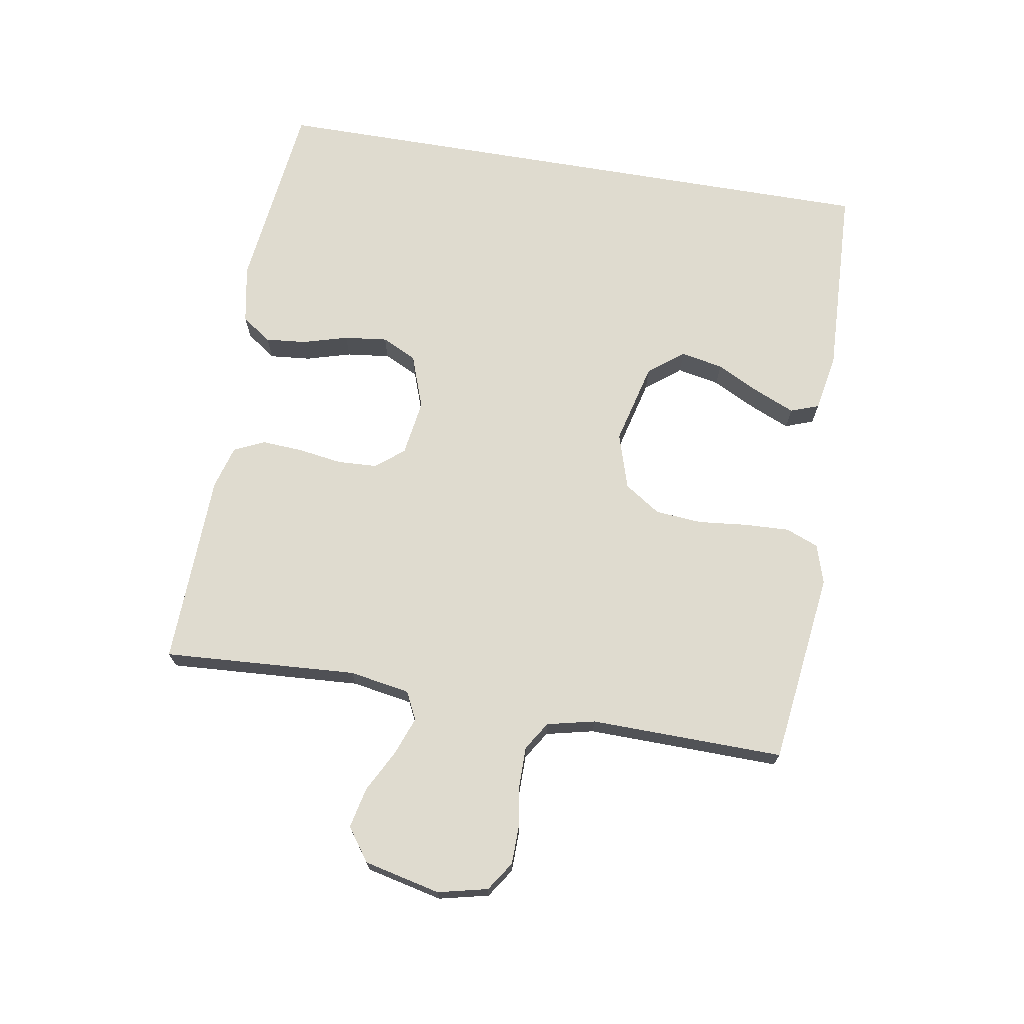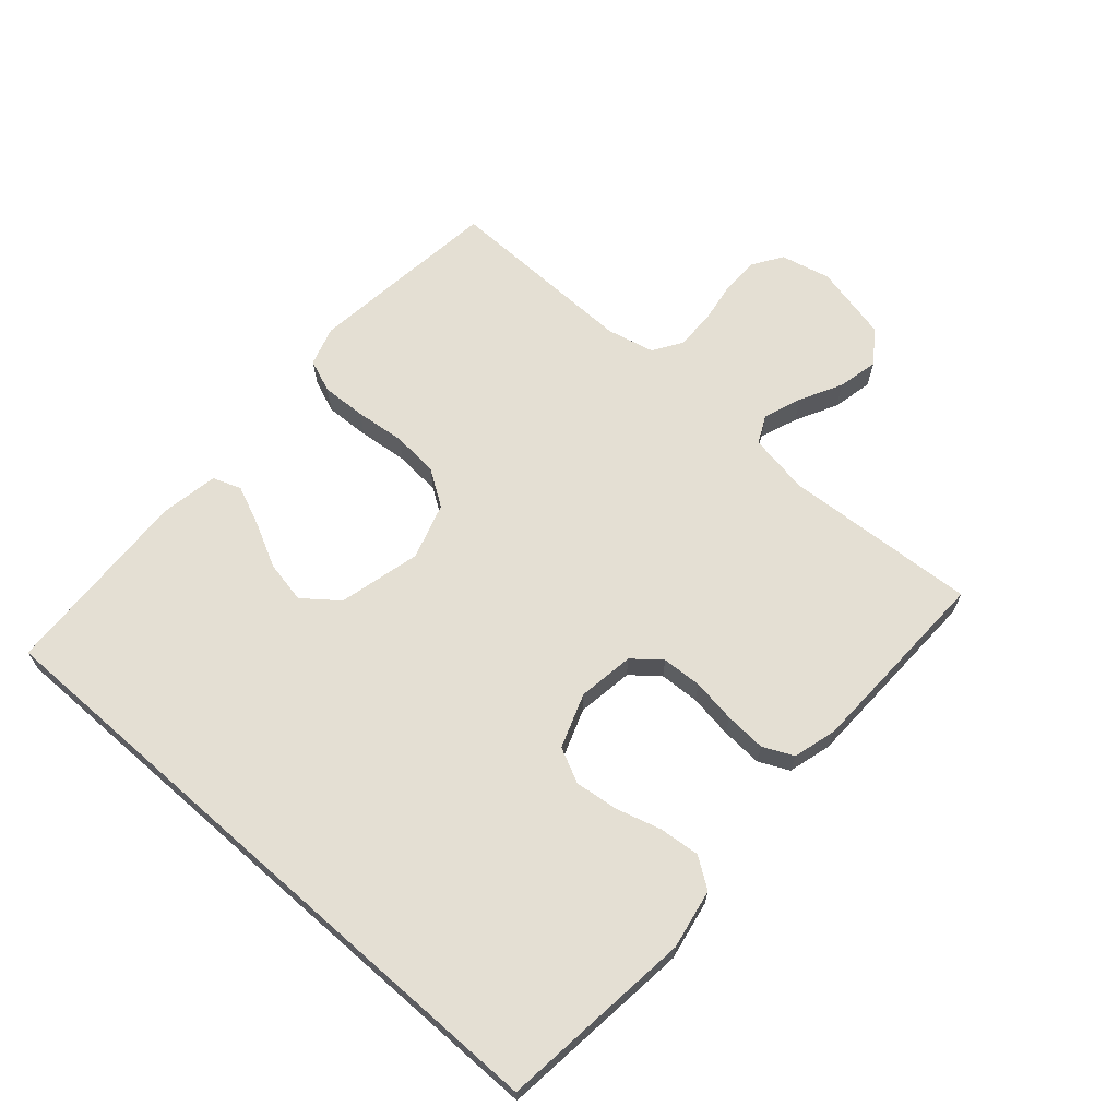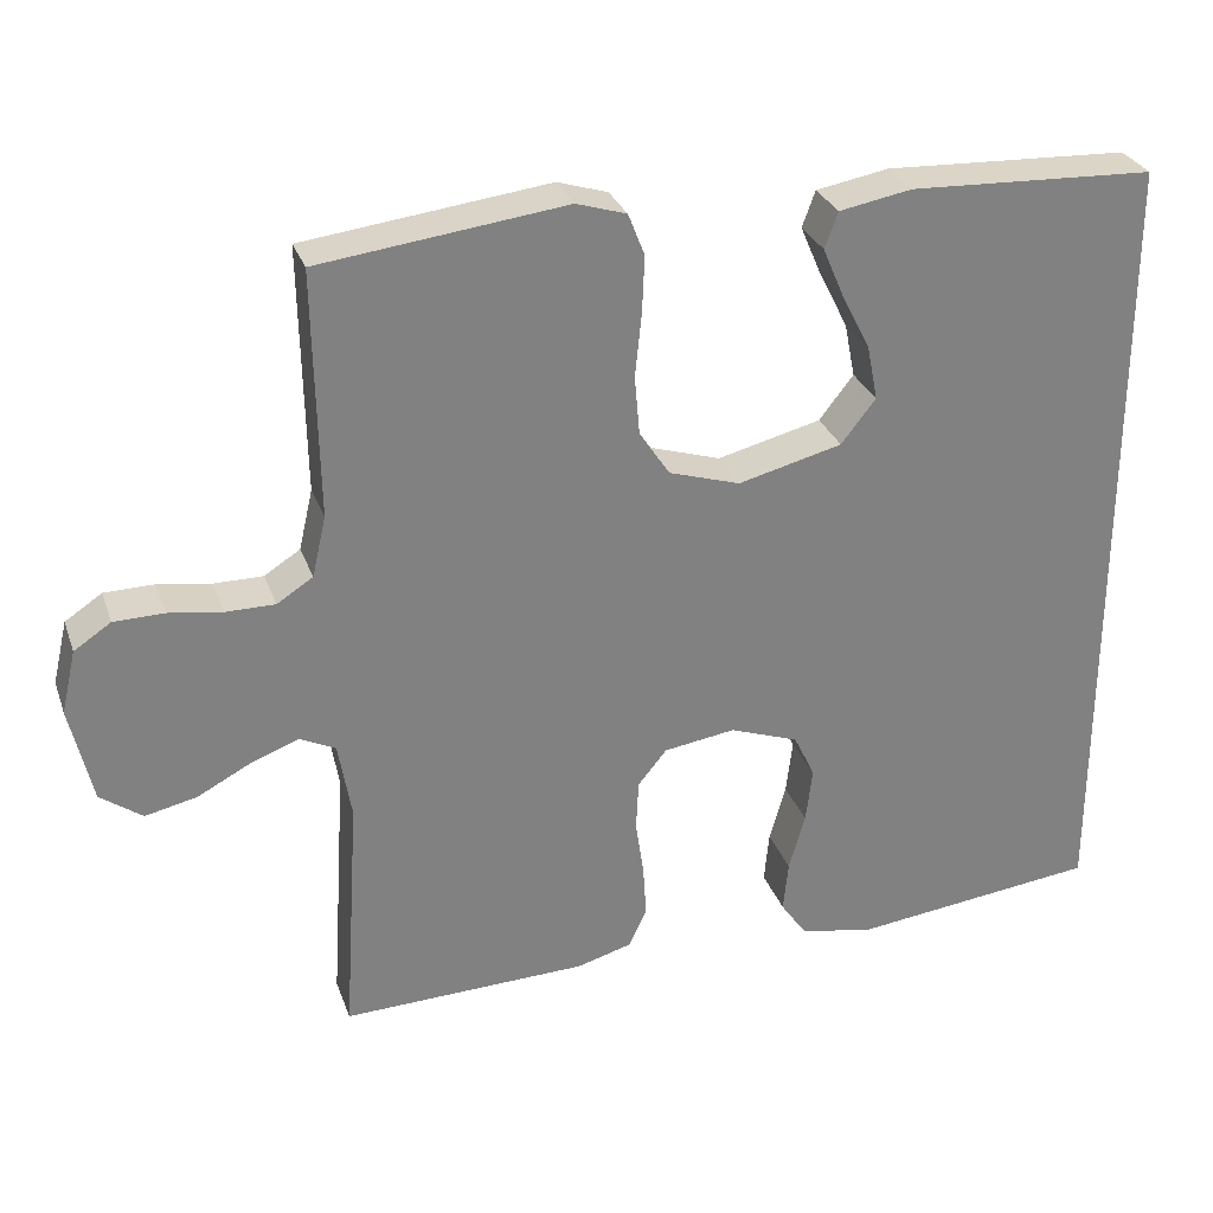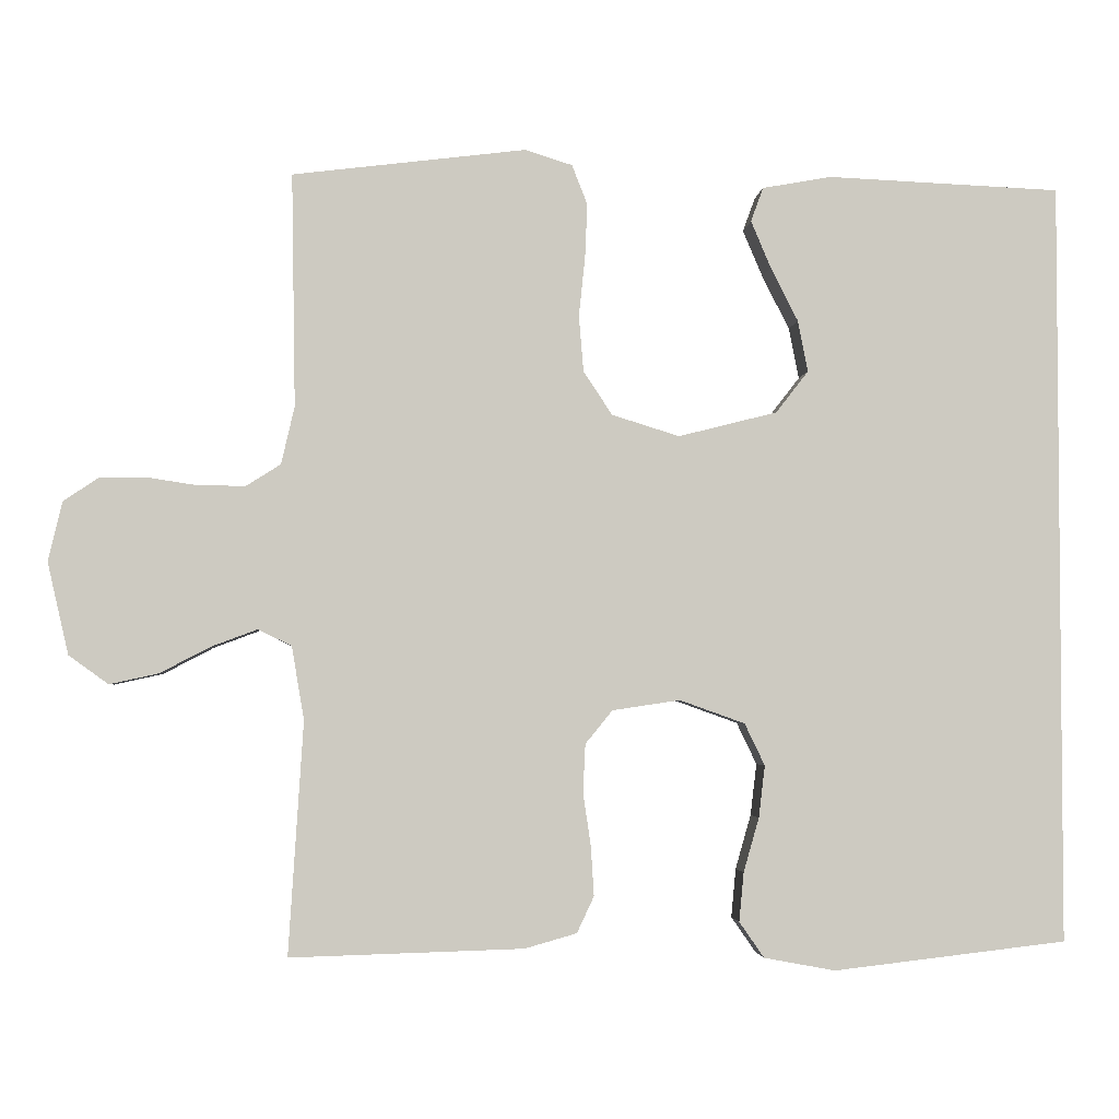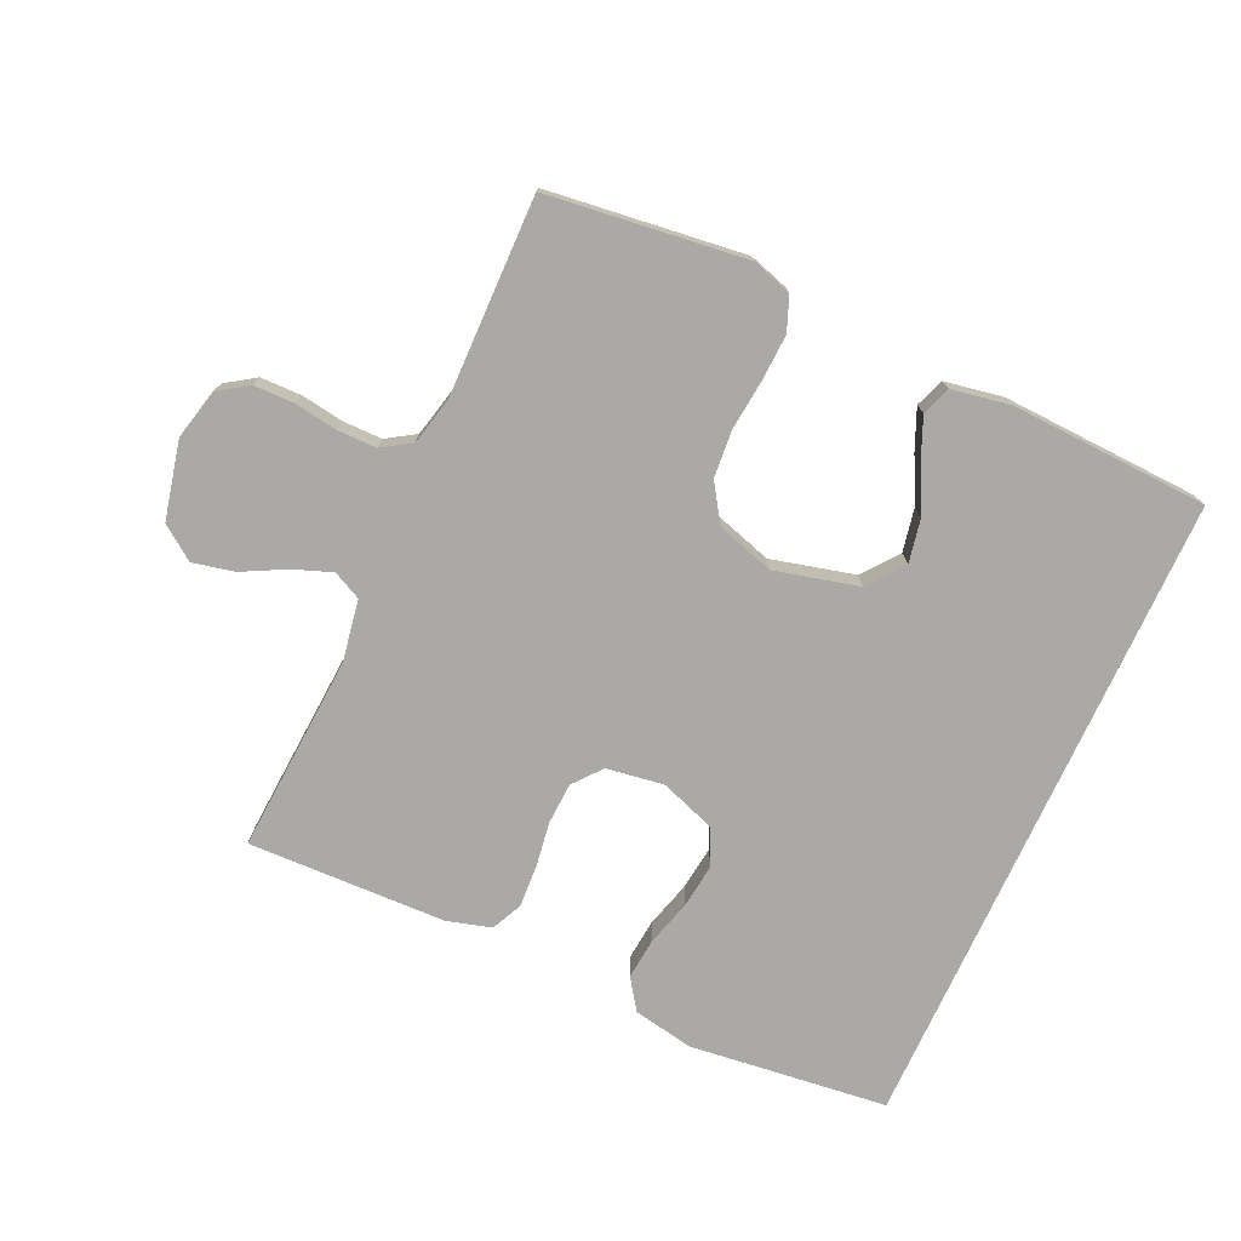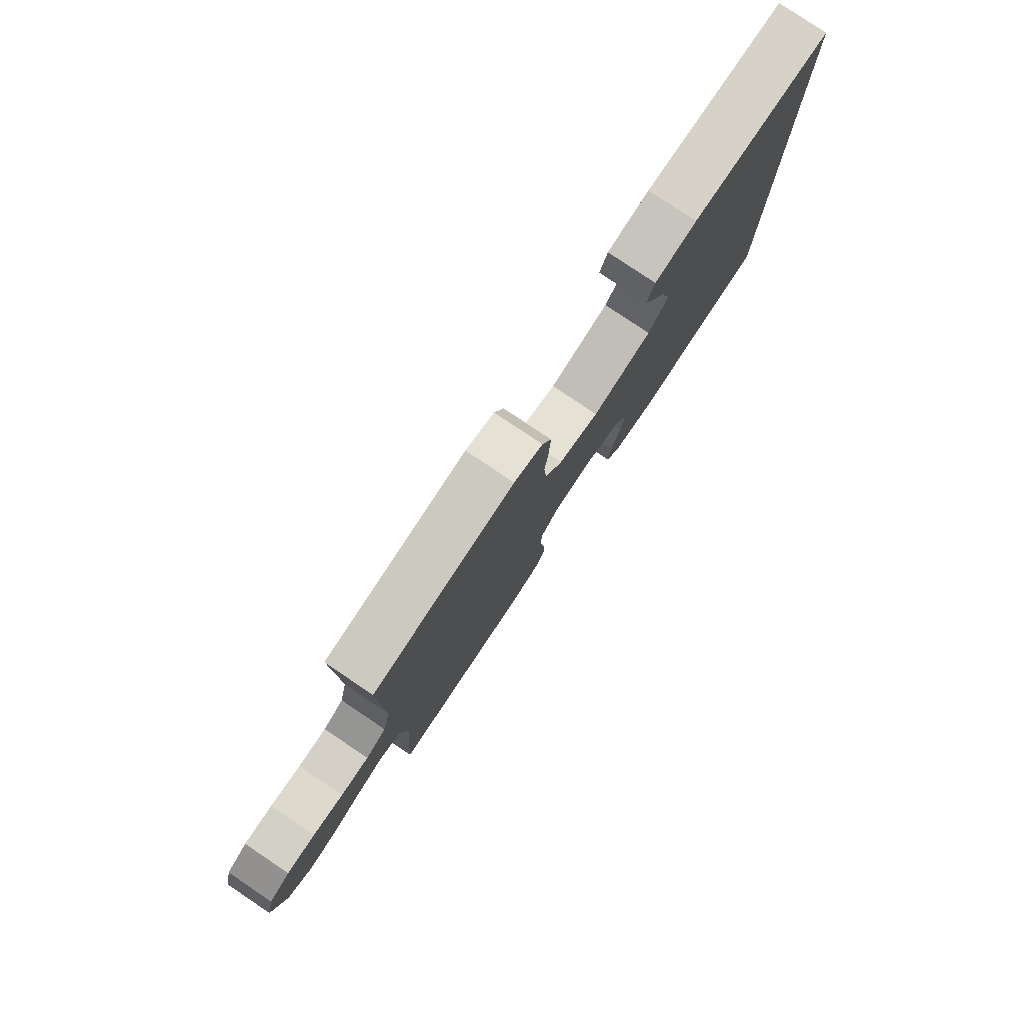
<metadata>
{"format":"obj","ext":"obj","renderer":"f3d","projection":"perspective","resolution":1024,"background":"white","views":[{"elev":70.5,"azim":-80.4,"up":"+Y"},{"elev":66.4,"azim":131.3,"up":"+Y"},{"elev":29.3,"azim":-17.7,"up":"+Z"},{"elev":-3.1,"azim":-4.4,"up":"+Z"},{"elev":-75.4,"azim":-24.6,"up":"+Y"},{"elev":79.9,"azim":-56.1,"up":"+Z"}]}
</metadata>
<code>
v 0.5 0.07 -0.487
v 0.2 0.07 -0.522
v 0.108 0.07 -0.505
v 0.076 0.07 -0.459
v 0.082 0.07 -0.396
v 0.102 0.07 -0.326
v 0.11 0.07 -0.259
v 0.084 0.07 -0.205
v 0 0.07 -0.175
v -0.087 0.07 -0.188
v -0.122 0.07 -0.231
v -0.125 0.07 -0.293
v -0.115 0.07 -0.361
v -0.111 0.07 -0.425
v -0.133 0.07 -0.472
v -0.2 0.07 -0.491
v -0.5 0.07 -0.5
v -0.481 0.07 -0.2
v -0.497 0.07 -0.106
v -0.54 0.07 -0.085
v -0.599 0.07 -0.107
v -0.664 0.07 -0.141
v -0.727 0.07 -0.155
v -0.778 0.07 -0.118
v -0.805 0.07 0
v -0.787 0.07 0.077
v -0.742 0.07 0.107
v -0.681 0.07 0.108
v -0.616 0.07 0.098
v -0.556 0.07 0.098
v -0.512 0.07 0.126
v -0.495 0.07 0.2
v -0.5 0.07 0.5
v -0.2 0.07 0.537
v -0.139 0.07 0.518
v -0.119 0.07 0.467
v -0.122 0.07 0.398
v -0.13 0.07 0.321
v -0.124 0.07 0.249
v -0.087 0.07 0.193
v 0 0.07 0.166
v 0.127 0.07 0.198
v 0.169 0.07 0.252
v 0.156 0.07 0.318
v 0.121 0.07 0.387
v 0.095 0.07 0.448
v 0.111 0.07 0.492
v 0.2 0.07 0.508
v 0.5 0.07 0.495
v 0.5 0 -0.487
v 0.2 0 -0.522
v 0.108 0 -0.505
v 0.076 0 -0.459
v 0.082 0 -0.396
v 0.102 0 -0.326
v 0.11 0 -0.259
v 0.084 0 -0.205
v 0 0 -0.175
v -0.087 0 -0.188
v -0.122 0 -0.231
v -0.125 0 -0.293
v -0.115 0 -0.361
v -0.111 0 -0.425
v -0.133 0 -0.472
v -0.2 0 -0.491
v -0.5 0 -0.5
v -0.481 0 -0.2
v -0.497 0 -0.106
v -0.54 0 -0.085
v -0.599 0 -0.107
v -0.664 0 -0.141
v -0.727 0 -0.155
v -0.778 0 -0.118
v -0.805 0 0
v -0.787 0 0.077
v -0.742 0 0.107
v -0.681 0 0.108
v -0.616 0 0.098
v -0.556 0 0.098
v -0.512 0 0.126
v -0.495 0 0.2
v -0.5 0 0.5
v -0.2 0 0.537
v -0.139 0 0.518
v -0.119 0 0.467
v -0.122 0 0.398
v -0.13 0 0.321
v -0.124 0 0.249
v -0.087 0 0.193
v 0 0 0.166
v 0.127 0 0.198
v 0.169 0 0.252
v 0.156 0 0.318
v 0.121 0 0.387
v 0.095 0 0.448
v 0.111 0 0.492
v 0.2 0 0.508
v 0.5 0 0.495
f 47 48 49
f 46 47 49
f 45 46 49
f 44 45 49
f 43 44 49 1
f 1 2 3
f 43 1 3
f 42 43 3
f 36 37 38
f 35 36 38
f 34 35 38
f 33 34 38
f 32 33 38
f 31 32 38 39
f 30 31 39 40
f 27 28 29
f 26 27 29
f 25 26 29
f 24 25 29
f 23 24 29
f 22 23 29
f 21 22 29
f 20 21 29 30
f 30 40 41
f 20 30 41
f 19 20 41
f 16 17 18
f 15 16 18
f 14 15 18
f 13 14 18
f 12 13 18
f 11 12 18 19
f 3 4 5 6
f 3 6 7
f 42 3 7
f 19 41 42
f 11 19 42
f 10 11 42
f 9 10 42
f 8 9 42
f 7 8 42
f 98 97 96
f 98 96 95
f 98 95 94
f 98 94 93
f 50 98 93 92
f 52 51 50
f 52 50 92
f 52 92 91
f 87 86 85
f 87 85 84
f 87 84 83
f 87 83 82
f 87 82 81
f 88 87 81 80
f 89 88 80 79
f 78 77 76
f 78 76 75
f 78 75 74
f 78 74 73
f 78 73 72
f 78 72 71
f 78 71 70
f 79 78 70 69
f 90 89 79
f 90 79 69
f 90 69 68
f 67 66 65
f 67 65 64
f 67 64 63
f 67 63 62
f 67 62 61
f 68 67 61 60
f 55 54 53 52
f 56 55 52
f 56 52 91
f 91 90 68
f 91 68 60
f 91 60 59
f 91 59 58
f 91 58 57
f 91 57 56
f 1 50 51 2
f 2 51 52 3
f 3 52 53 4
f 4 53 54 5
f 5 54 55 6
f 6 55 56 7
f 7 56 57 8
f 8 57 58 9
f 9 58 59 10
f 10 59 60 11
f 11 60 61 12
f 12 61 62 13
f 13 62 63 14
f 14 63 64 15
f 15 64 65 16
f 16 65 66 17
f 17 66 67 18
f 18 67 68 19
f 19 68 69 20
f 20 69 70 21
f 21 70 71 22
f 22 71 72 23
f 23 72 73 24
f 24 73 74 25
f 25 74 75 26
f 26 75 76 27
f 27 76 77 28
f 28 77 78 29
f 29 78 79 30
f 30 79 80 31
f 31 80 81 32
f 32 81 82 33
f 33 82 83 34
f 34 83 84 35
f 35 84 85 36
f 36 85 86 37
f 37 86 87 38
f 38 87 88 39
f 39 88 89 40
f 40 89 90 41
f 41 90 91 42
f 42 91 92 43
f 43 92 93 44
f 44 93 94 45
f 45 94 95 46
f 46 95 96 47
f 47 96 97 48
f 48 97 98 49
f 49 98 50 1

</code>
